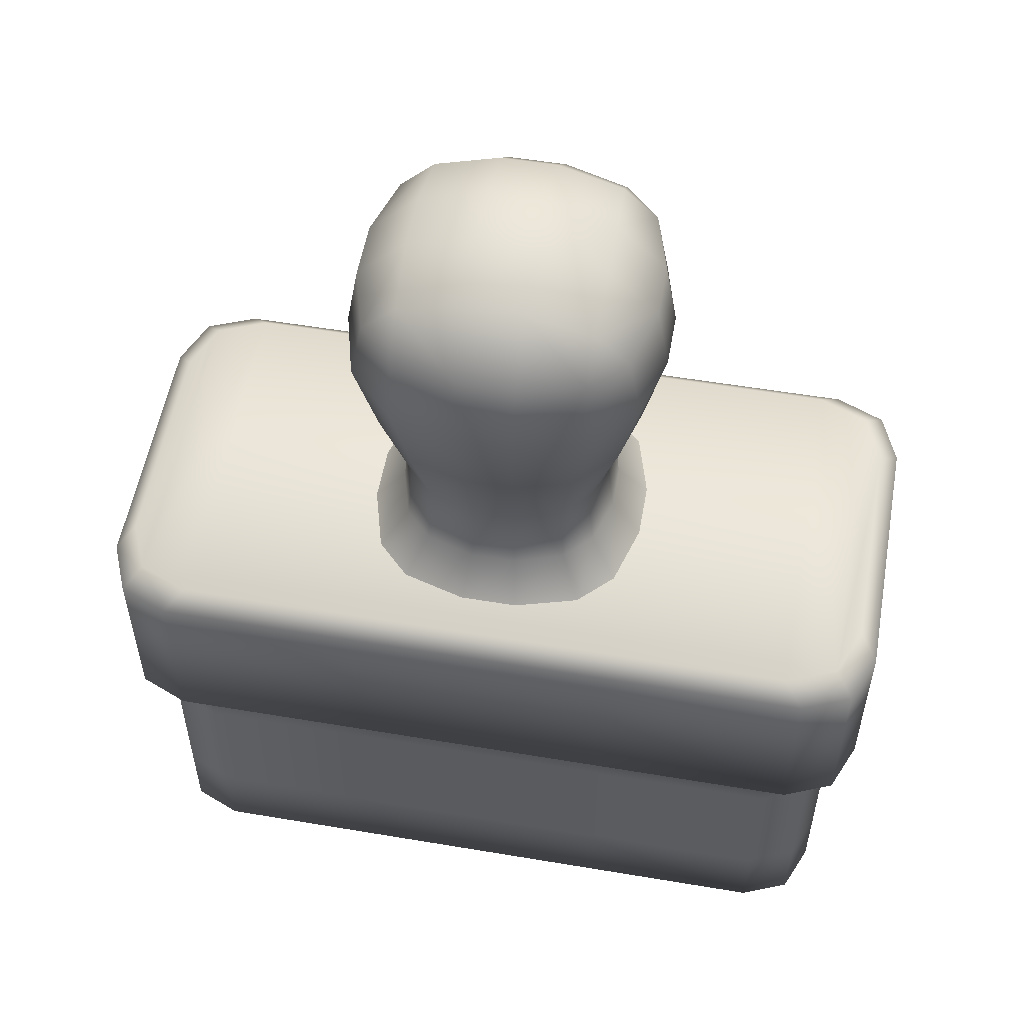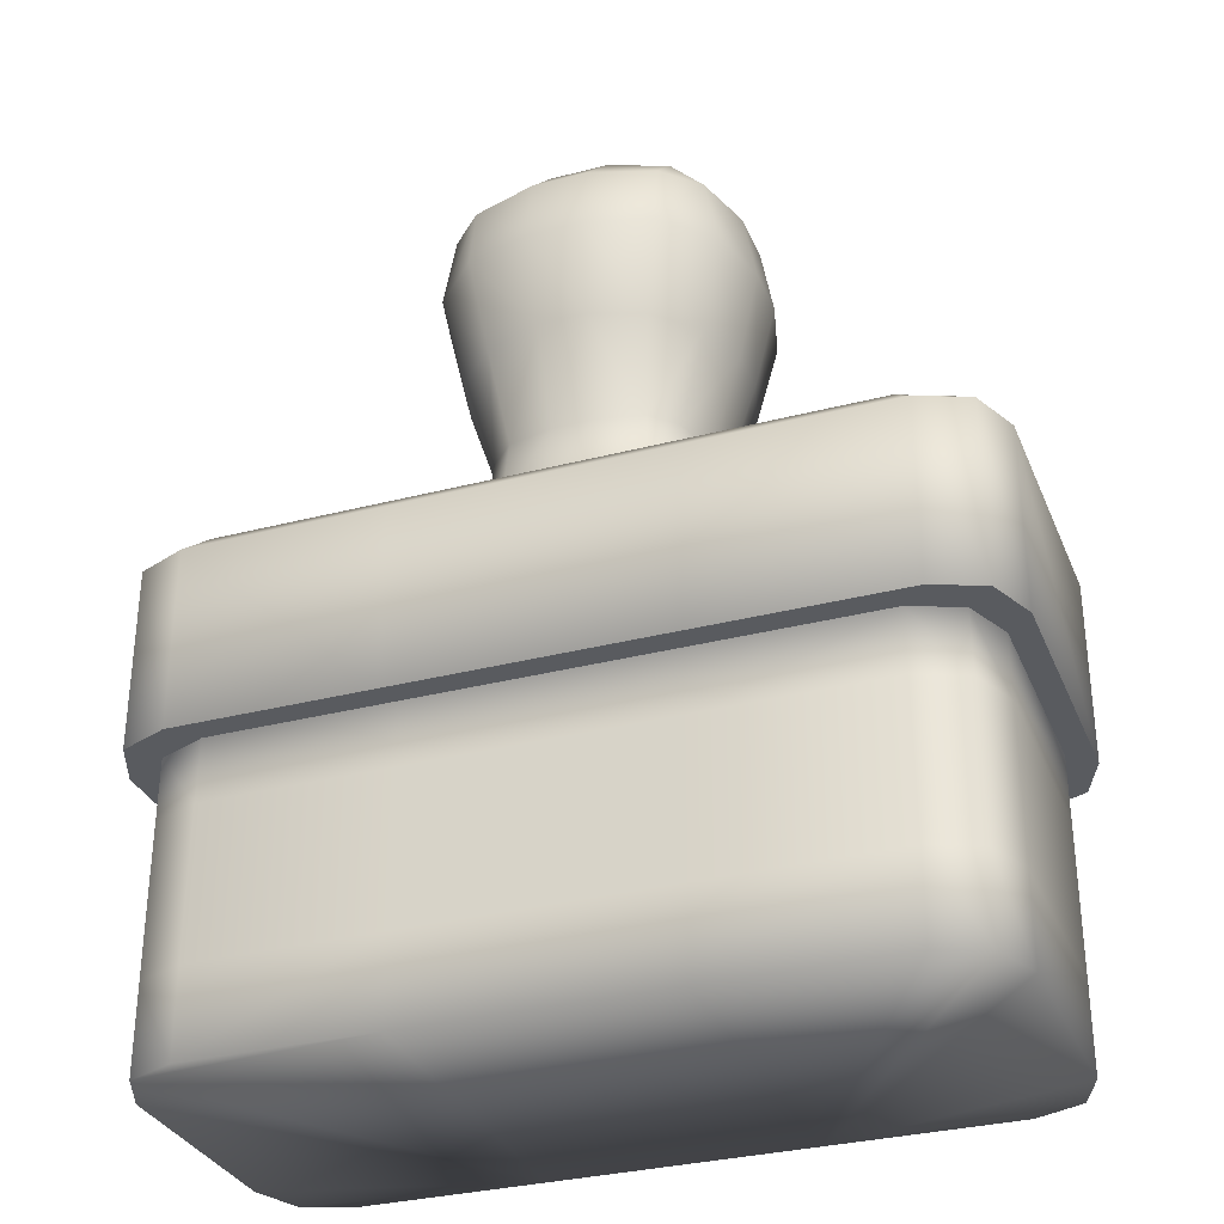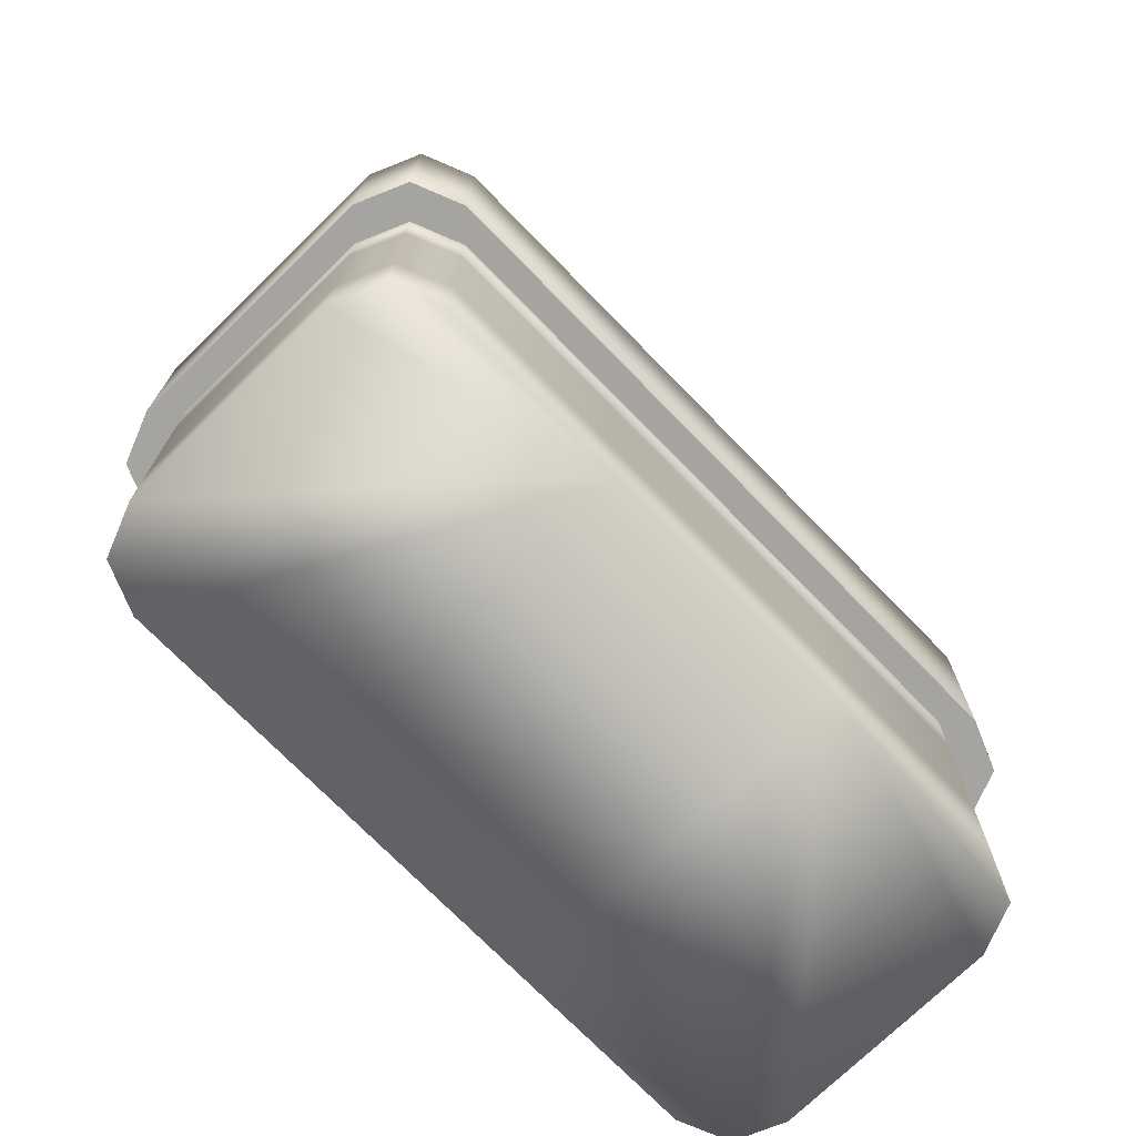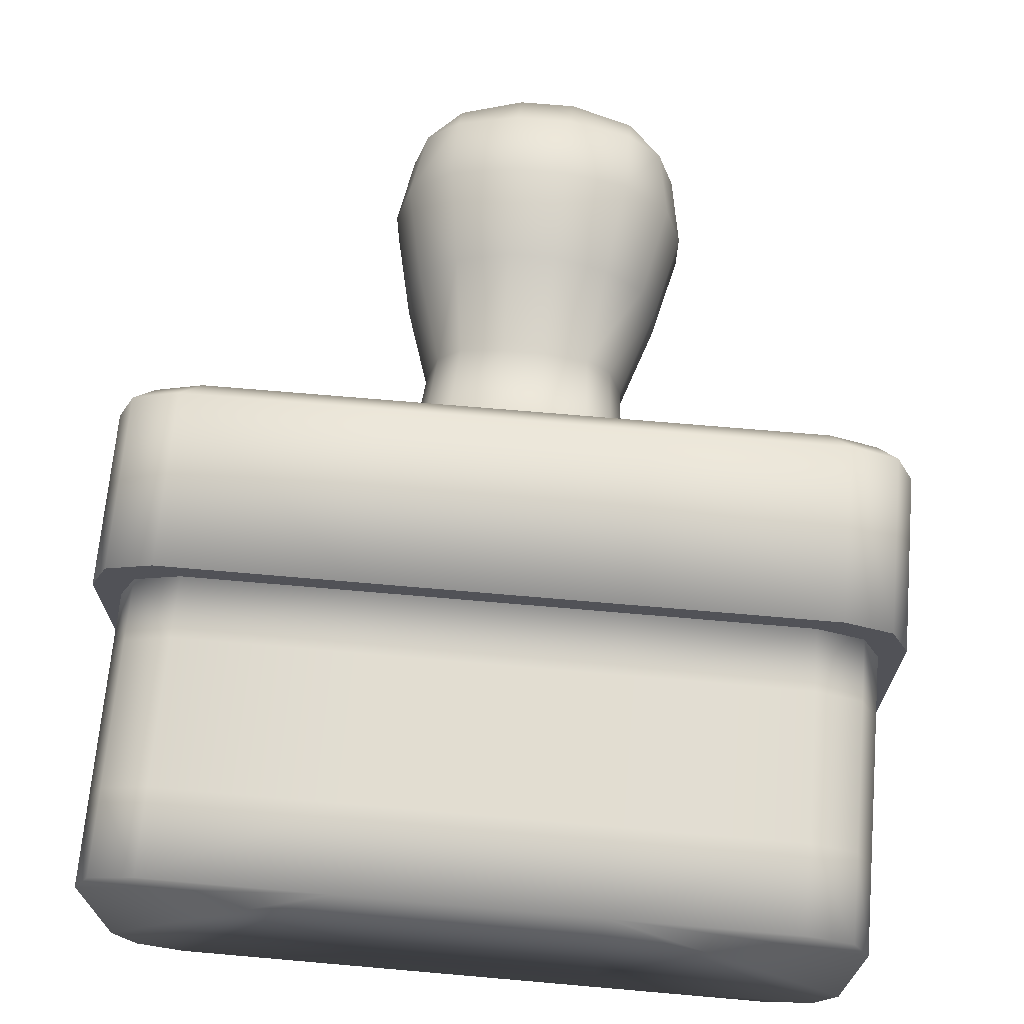
<metadata>
{"format":"obj","ext":"obj","renderer":"f3d","projection":"perspective","resolution":1024,"background":"white","views":[{"elev":54.8,"azim":10.1,"up":"+Y"},{"elev":-32.0,"azim":-159.9,"up":"+Y"},{"elev":-73.2,"azim":-45.7,"up":"+Y"},{"elev":68.5,"azim":5.0,"up":"+Z"}]}
</metadata>
<code>
g Pennellesse
v -0.384 0.3747 -0.2191
v -0.1564 0.2964 -0.2191
v -0.1564 0.3747 -0.2191
v -0.385 0.2964 -0.2191
v -0.1564 0.2124 -0.2191
v -0.4445 0.2964 -0.1944
v -0.4442 0.3747 -0.1942
v -0.4446 0.2124 -0.1946
v -0.3856 0.2124 -0.2191
v -0.1564 0.1126 -0.2191
v -0.4447 0.1126 -0.1948
v -0.386 0.1126 -0.2191
v -0.1564 0.005041 -0.2191
v -0.4448 0.005041 -0.1948
v -0.3861 0.005041 -0.2191
v 0.1564 0.1126 -0.2191
v 0.1564 0.005041 -0.2191
v 0.3861 0.005041 -0.2191
v 0.386 0.1126 -0.2191
v 0.1564 0.2124 -0.2191
v 0.4447 0.1126 -0.1948
v 0.4448 0.005041 -0.1948
v 0.3856 0.2124 -0.2191
v 0.1564 0.2964 -0.2191
v 0.4446 0.2124 -0.1946
v 0.385 0.2964 -0.2191
v 0.1564 0.3747 -0.2191
v 0.384 0.3747 -0.2191
v 0.4442 0.3747 -0.1942
v 0.4445 0.2964 -0.1944
v 0.4691 0.3747 -0.134
v 0.4691 0.2964 -0.135
v 0.4691 0.2124 -0.1356
v 0.4691 0.2964 0.1349
v 0.4691 0.3747 0.134
v 0.4442 0.3747 0.1942
v 0.4445 0.2964 0.1944
v 0.4691 0.2124 0.1356
v 0.4446 0.2124 0.1946
v 0.4691 0.1126 0.136
v 0.4447 0.1126 0.1947
v 0.4691 0.1126 -0.136
v 0.4691 0.005041 0.1361
v 0.4448 0.005041 0.1948
v 0.4691 0.005041 -0.1361
v 0.3861 0.005041 -0.2191
v 0.1564 0.005041 -0.2191
v 0.1564 0.005041 0.2191
v 0.4691 0.005041 -0.1361
v 0.4691 0.005041 0.1361
v 0.4448 0.005041 0.1948
v 0.3861 0.005041 0.2191
v -0.1564 0.005041 -0.2191
v -0.1564 0.005041 0.2191
v -0.3861 0.005041 -0.2191
v -0.4448 0.005041 -0.1948
v -0.4691 0.005041 -0.1361
v -0.4691 0.005041 0.1361
v -0.4448 0.005041 0.1948
v -0.3861 0.005041 0.2191
v -0.1564 0.1126 0.2191
v -0.1564 0.005041 0.2191
v -0.3861 0.005041 0.2191
v -0.386 0.1126 0.2191
v -0.1564 0.2124 0.2191
v -0.4447 0.1126 0.1947
v -0.4448 0.005041 0.1948
v -0.4446 0.2124 0.1946
v -0.3856 0.2124 0.2191
v -0.1564 0.2964 0.2191
v -0.4445 0.2964 0.1944
v -0.385 0.2964 0.2191
v -0.1564 0.3747 0.2191
v -0.4442 0.3747 0.1942
v -0.384 0.3747 0.2191
v -0.1564 0.1126 -0.2191
v -0.1564 0.005041 -0.2191
v 0.1564 0.005041 -0.2191
v 0.1564 0.1126 -0.2191
v -0.1564 0.2124 -0.2191
v 0.1564 0.2124 -0.2191
v -0.1564 0.2964 -0.2191
v 0.1564 0.2964 -0.2191
v -0.1564 0.3747 -0.2191
v 0.1564 0.3747 -0.2191
v 0.1564 0.1126 0.2191
v 0.1564 0.005041 0.2191
v -0.1564 0.005041 0.2191
v -0.1564 0.1126 0.2191
v 0.1564 0.2124 0.2191
v -0.1564 0.2124 0.2191
v 0.1564 0.2964 0.2191
v -0.1564 0.2964 0.2191
v 0.1564 0.3747 0.2191
v -0.1564 0.3747 0.2191
v 0.384 0.3747 0.2191
v 0.1564 0.2964 0.2191
v 0.1564 0.3747 0.2191
v 0.385 0.2964 0.2191
v 0.1564 0.2124 0.2191
v 0.4445 0.2964 0.1944
v 0.4442 0.3747 0.1942
v 0.4446 0.2124 0.1946
v 0.3856 0.2124 0.2191
v 0.1564 0.1126 0.2191
v 0.4447 0.1126 0.1947
v 0.386 0.1126 0.2191
v 0.1564 0.005041 0.2191
v 0.4448 0.005041 0.1948
v 0.3861 0.005041 0.2191
v -0.4691 0.3747 0.134
v -0.4442 0.3747 0.1942
v -0.4445 0.2964 0.1944
v -0.4691 0.2964 0.1349
v -0.4446 0.2124 0.1946
v -0.4691 0.2964 -0.135
v -0.4691 0.3747 -0.134
v -0.4442 0.3747 -0.1942
v -0.4445 0.2964 -0.1944
v -0.4691 0.2124 -0.1356
v -0.4446 0.2124 -0.1946
v -0.4691 0.2124 0.1356
v -0.4447 0.1126 0.1947
v -0.4691 0.1126 -0.136
v -0.4447 0.1126 -0.1948
v -0.4691 0.1126 0.136
v -0.4448 0.005041 0.1948
v -0.4691 0.005041 0.1361
v -0.4691 0.005041 -0.1361
v -0.4448 0.005041 -0.1948
v 0.4691 0.3747 0.134
v 0.5 0.3747 -0.1637
v 0.4691 0.3747 -0.134
v 0.4442 0.3747 -0.1942
v 0.5 0.3747 0.1637
v 0.4747 0.3747 -0.2247
v 0.4747 0.3747 0.2247
v 0.4442 0.3747 0.1942
v 0.384 0.3747 -0.2191
v 0.4137 0.3747 -0.25
v 0.1667 0.3747 -0.25
v 0.1564 0.3747 -0.2191
v -0.1667 0.3747 -0.25
v -0.1564 0.3747 -0.2191
v 0.4137 0.3747 0.25
v 0.384 0.3747 0.2191
v 0.1564 0.3747 0.2191
v 0.1667 0.3747 0.25
v -0.1564 0.3747 0.2191
v -0.1667 0.3747 0.25
v -0.4137 0.3747 -0.25
v -0.384 0.3747 -0.2191
v -0.4442 0.3747 -0.1942
v -0.4747 0.3747 -0.2247
v -0.384 0.3747 0.2191
v -0.4137 0.3747 0.25
v -0.4747 0.3747 0.2247
v -0.4442 0.3747 0.1942
v -0.4691 0.3747 -0.134
v -0.5 0.3747 -0.1637
v -0.5 0.3747 0.1637
v -0.4691 0.3747 0.134
v 0.08771 0.6721 -0.1205
v 0.1142 0.6204 -0.1569
v 0.1569 0.6204 -0.1142
v 0.1205 0.6721 -0.08771
v 0.1792 0.6204 -0.0354
v 0.0272 0.6689 -0.1377
v 0.0354 0.6204 -0.1792
v 0.1377 0.6689 -0.0272
v 0.1792 0.6204 0.03539
v -0.0272 0.6689 -0.1377
v -0.03539 0.6204 -0.1792
v 0.1377 0.6689 0.0272
v 0.1569 0.6204 0.1142
v -0.08771 0.6721 -0.1205
v -0.1142 0.6204 -0.1569
v 0.1205 0.6721 0.08771
v 0.1142 0.6204 0.1569
v -0.1205 0.6721 -0.08771
v -0.1569 0.6204 -0.1142
v 0.08771 0.6721 0.1205
v 0.0354 0.6204 0.1792
v -0.1377 0.6689 -0.0272
v -0.1792 0.6204 -0.0354
v 0.0272 0.6689 0.1377
v -0.03539 0.6204 0.1792
v -0.1377 0.6689 0.0272
v -0.1792 0.6204 0.03539
v -0.0272 0.6689 0.1377
v -0.1142 0.6204 0.1569
v -0.1205 0.6721 0.08771
v -0.1569 0.6204 0.1142
v -0.08771 0.6721 0.1205
v -0.1291 0.7511 -0.02549
v -0.1291 0.7511 0.02549
v -0.113 0.7541 0.08223
v -0.08223 0.7541 0.113
v -0.02549 0.7511 0.1291
v 0.02549 0.7511 0.1291
v 0.08224 0.7541 0.113
v 0.02955 0.871 0.1681
v -0.02955 0.871 0.1681
v -0.1681 0.871 0.02955
v -0.09756 0.8674 0.1478
v 0.113 0.7541 0.08223
v -0.1478 0.8674 0.09756
v 0.1291 0.7511 0.02549
v 0.1291 0.7511 -0.02549
v 0.113 0.7541 -0.08224
v 0.1681 0.871 -0.02955
v 0.1681 0.871 0.02955
v 0.1478 0.8674 0.09756
v 0.08224 0.7541 -0.113
v 0.09757 0.8674 0.1478
v 0.02549 0.7511 -0.1291
v -0.02549 0.7511 -0.1291
v -0.08223 0.7541 -0.113
v -0.02955 0.871 -0.1681
v 0.02955 0.871 -0.1681
v 0.09757 0.8674 -0.1478
v -0.113 0.7541 -0.08224
v -0.1681 0.871 -0.02955
v -0.1478 0.8674 -0.09757
v -0.09756 0.8674 -0.1478
v 0.1478 0.8674 -0.09757
v 0.03401 0.9829 -0.1935
v -0.03401 0.9829 -0.1935
v -0.1139 0.9824 -0.1726
v -0.1726 0.9824 -0.1139
v -0.1935 0.9829 -0.03401
v 0.1139 0.9824 -0.1726
v 0.1726 0.9824 -0.1139
v -0.1566 1.066 -0.114
v -0.114 1.066 -0.1566
v -0.1935 0.9829 0.03401
v 0.114 1.066 -0.1566
v 0.1935 0.9829 -0.03401
v -0.03514 1.07 -0.178
v 0.03514 1.07 -0.178
v 0.1566 1.066 -0.114
v 0.1935 0.9829 0.03401
v -0.03514 1.13 -0.1175
v 0.114 1.109 -0.114
v 0.178 1.07 -0.03514
v 0.1175 1.13 -0.03514
v 0.03514 1.13 -0.1175
v -0.114 1.109 -0.114
v 0.03514 1.152 -0.03514
v -0.03514 1.152 -0.03514
v 0.178 1.07 0.03514
v -0.178 1.07 -0.03514
v -0.1175 1.13 -0.03514
v -0.178 1.07 0.03514
v -0.03514 1.152 0.03514
v -0.1175 1.13 0.03514
v 0.1175 1.13 0.03514
v -0.1566 1.066 0.114
v 0.03514 1.152 0.03514
v 0.114 1.109 0.114
v -0.114 1.109 0.114
v -0.1726 0.9824 0.1139
v -0.03514 1.13 0.1175
v -0.114 1.066 0.1566
v -0.1139 0.9824 0.1726
v -0.03401 0.9829 0.1935
v -0.03514 1.07 0.178
v 0.03514 1.13 0.1175
v 0.03401 0.9829 0.1935
v 0.03514 1.07 0.178
v 0.114 1.066 0.1566
v 0.1139 0.9824 0.1726
v 0.1566 1.066 0.114
v 0.1726 0.9824 0.1139
v 0.1667 0.3747 -0.25
v 0.4137 0.3747 -0.25
v 0.4134 0.6016 -0.25
v 0.1667 0.6016 -0.25
v -0.1667 0.3747 -0.25
v 0.4746 0.6016 -0.2246
v 0.4747 0.3747 -0.2247
v -0.1667 0.6016 -0.25
v -0.4137 0.3747 -0.25
v 0.5 0.6016 -0.1633
v 0.5 0.3747 -0.1637
v 0.5 0.6016 0.1633
v 0.5 0.3747 0.1637
v 0.4769 0.6247 -0.1398
v 0.4514 0.6247 -0.2014
v -0.4133 0.6016 -0.25
v -0.3898 0.6247 -0.2269
v -0.4747 0.3747 -0.2247
v -0.4746 0.6016 -0.2246
v -0.5 0.3747 -0.1637
v -0.5 0.6016 -0.1633
v -0.5 0.3747 0.1637
v 0.4746 0.6016 0.2246
v 0.4747 0.3747 0.2247
v -0.159 0.6247 -0.2269
v -0.4514 0.6247 -0.2014
v -0.5 0.6016 0.1633
v -0.4747 0.3747 0.2247
v -0.4746 0.6016 0.2246
v -0.4137 0.3747 0.25
v -0.4769 0.6247 0.1398
v -0.4769 0.6247 -0.1398
v -0.4514 0.6247 0.2014
v -0.4133 0.6016 0.25
v -0.1667 0.3747 0.25
v -0.3898 0.6247 0.2269
v -0.159 0.6247 0.2269
v -0.1667 0.6016 0.25
v 0.1667 0.3747 0.25
v 0.159 0.6247 0.2269
v 0.1667 0.6016 0.25
v 0.4137 0.3747 0.25
v 0.4134 0.6016 0.25
v 0.3898 0.6247 0.2269
v 0.159 0.6247 -0.2269
v 0.3898 0.6247 -0.2269
v 0.4514 0.6247 0.2014
v 0.4769 0.6247 0.1398
g Pennellesse_0
f 3 2 1
f 2 4 1
f 2 5 4
f 4 6 1
f 6 7 1
f 8 6 4
f 5 9 4
f 9 8 4
f 5 10 9
f 8 9 11
f 10 12 9
f 9 12 11
f 10 13 12
f 14 11 12
f 13 15 12
f 15 14 12
f 18 17 16
f 19 18 16
f 19 16 20
f 19 21 18
f 21 22 18
f 23 19 20
f 23 20 24
f 25 21 19
f 23 25 19
f 26 23 24
f 26 24 27
f 28 26 27
f 28 29 26
f 26 30 23
f 29 30 26
f 30 25 23
f 29 31 30
f 30 32 25
f 31 32 30
f 25 33 21
f 32 33 25
f 34 32 31
f 35 34 31
f 35 36 34
f 36 37 34
f 34 38 32
f 38 34 37
f 38 33 32
f 39 38 37
f 40 38 39
f 38 40 33
f 41 40 39
f 33 42 21
f 40 42 33
f 21 42 22
f 40 41 43
f 40 43 42
f 41 44 43
f 43 45 42
f 42 45 22
f 47 46 22
f 22 48 47
f 22 49 48
f 49 50 48
f 50 51 48
f 51 52 48
f 47 48 53
f 48 54 53
f 55 53 54
f 54 56 55
f 54 57 56
f 54 58 57
f 54 59 58
f 54 60 59
f 63 62 61
f 64 63 61
f 64 61 65
f 63 64 66
f 67 63 66
f 66 64 68
f 69 64 65
f 64 69 68
f 69 65 70
f 71 68 69
f 72 69 70
f 72 71 69
f 72 70 73
f 71 72 74
f 75 72 73
f 72 75 74
f 78 77 76
f 79 78 76
f 79 76 80
f 81 79 80
f 81 80 82
f 83 81 82
f 83 82 84
f 85 83 84
f 88 87 86
f 89 88 86
f 89 86 90
f 91 89 90
f 91 90 92
f 93 91 92
f 93 92 94
f 95 93 94
f 98 97 96
f 97 99 96
f 97 100 99
f 96 99 101
f 102 96 101
f 103 101 99
f 100 104 99
f 104 103 99
f 100 105 104
f 106 103 104
f 105 107 104
f 107 106 104
f 105 108 107
f 106 107 109
f 108 110 107
f 107 110 109
f 113 112 111
f 114 113 111
f 113 114 115
f 116 114 111
f 117 116 111
f 116 117 118
f 119 116 118
f 120 116 119
f 116 120 114
f 121 120 119
f 114 122 115
f 120 122 114
f 123 115 122
f 120 121 124
f 120 124 122
f 121 125 124
f 126 123 122
f 124 126 122
f 127 123 126
f 128 127 126
f 129 128 126
f 124 129 126
f 129 124 125
f 130 129 125
f 133 132 131
f 133 134 132
f 132 135 131
f 134 136 132
f 135 137 131
f 137 138 131
f 134 139 136
f 139 140 136
f 141 140 139
f 142 141 139
f 143 141 142
f 144 143 142
f 137 145 138
f 145 146 138
f 146 145 147
f 145 148 147
f 147 148 149
f 148 150 149
f 151 143 144
f 152 151 144
f 152 153 151
f 153 154 151
f 149 150 155
f 150 156 155
f 156 157 155
f 157 158 155
f 153 159 154
f 159 160 154
f 157 161 158
f 161 160 159
f 161 162 158
f 162 161 159
f 165 164 163
f 166 165 163
f 167 165 166
f 163 164 168
f 164 169 168
f 170 167 166
f 171 167 170
f 168 169 172
f 169 173 172
f 174 171 170
f 175 171 174
f 172 173 176
f 173 177 176
f 178 175 174
f 179 175 178
f 176 177 180
f 177 181 180
f 182 179 178
f 183 179 182
f 180 181 184
f 181 185 184
f 186 183 182
f 187 183 186
f 184 185 188
f 185 189 188
f 190 187 186
f 191 187 190
f 188 189 192
f 189 193 192
f 193 191 194
f 194 191 190
f 192 193 194
f 180 184 195
f 184 188 196
f 195 184 196
f 188 192 197
f 196 188 197
f 192 194 198
f 197 192 198
f 194 190 199
f 198 194 199
f 190 186 200
f 199 190 200
f 200 186 201
f 186 182 201
f 200 202 199
f 200 201 202
f 198 199 203
f 202 203 199
f 196 204 195
f 196 197 204
f 197 198 205
f 205 198 203
f 201 182 206
f 182 178 206
f 197 207 204
f 207 197 205
f 206 178 208
f 178 174 208
f 208 174 209
f 174 170 209
f 209 170 210
f 170 166 210
f 209 211 208
f 209 210 211
f 206 208 212
f 211 212 208
f 201 206 213
f 213 206 212
f 210 166 214
f 166 163 214
f 215 201 213
f 201 215 202
f 214 163 216
f 163 168 216
f 216 168 217
f 168 172 217
f 217 172 218
f 172 176 218
f 217 219 216
f 217 218 219
f 214 216 220
f 219 220 216
f 210 214 221
f 221 214 220
f 218 176 222
f 176 180 222
f 222 180 195
f 222 195 223
f 204 223 195
f 218 222 224
f 224 222 223
f 218 225 219
f 225 218 224
f 226 210 221
f 210 226 211
f 227 220 219
f 219 225 228
f 228 227 219
f 225 224 229
f 225 229 228
f 224 223 230
f 224 230 229
f 231 223 204
f 223 231 230
f 221 220 232
f 220 227 232
f 226 221 233
f 221 232 233
f 230 234 229
f 234 230 231
f 229 235 228
f 234 235 229
f 236 231 204
f 236 204 207
f 237 232 227
f 232 237 233
f 226 233 238
f 211 226 238
f 227 228 239
f 235 239 228
f 240 227 239
f 240 237 227
f 237 241 233
f 233 241 238
f 238 242 211
f 242 212 211
f 239 235 243
f 240 239 243
f 244 237 240
f 241 237 244
f 241 245 238
f 242 238 245
f 245 241 246
f 241 244 246
f 247 244 240
f 247 240 243
f 235 248 243
f 235 234 248
f 244 247 249
f 246 244 249
f 247 243 250
f 243 248 250
f 249 247 250
f 251 245 246
f 251 242 245
f 248 234 252
f 252 234 231
f 248 253 250
f 253 248 252
f 252 231 254
f 231 236 254
f 250 253 255
f 250 255 249
f 253 252 256
f 252 254 256
f 253 256 255
f 257 246 249
f 257 251 246
f 258 254 236
f 254 258 256
f 259 257 249
f 255 259 249
f 257 260 251
f 260 257 259
f 256 261 255
f 258 261 256
f 262 258 236
f 262 236 207
f 262 207 205
f 255 263 259
f 261 263 255
f 264 258 262
f 261 258 264
f 265 262 205
f 265 264 262
f 265 205 203
f 266 265 203
f 264 265 266
f 266 203 202
f 261 264 267
f 263 261 267
f 267 264 266
f 263 268 259
f 263 267 268
f 268 260 259
f 269 266 202
f 202 215 269
f 267 266 270
f 267 270 268
f 266 269 270
f 270 271 268
f 271 260 268
f 271 270 269
f 215 272 269
f 272 271 269
f 215 213 272
f 271 273 260
f 273 271 272
f 260 273 251
f 251 273 242
f 213 274 272
f 274 273 272
f 273 274 242
f 213 212 274
f 212 242 274
f 277 276 275
f 278 277 275
f 278 275 279
f 276 277 280
f 281 276 280
f 282 278 279
f 282 279 283
f 281 280 284
f 285 281 284
f 284 286 285
f 286 287 285
f 288 284 280
f 286 284 288
f 289 280 277
f 289 288 280
f 290 282 283
f 282 290 291
f 290 283 292
f 293 290 292
f 290 293 291
f 293 292 294
f 295 293 294
f 295 294 296
f 287 286 297
f 298 287 297
f 299 282 291
f 278 282 299
f 293 300 291
f 293 295 300
f 301 295 296
f 296 302 301
f 302 303 301
f 302 304 303
f 295 301 305
f 301 303 305
f 295 306 300
f 306 295 305
f 306 305 300
f 305 307 300
f 303 307 305
f 291 300 307
f 304 308 303
f 303 308 307
f 308 304 309
f 310 291 307
f 308 310 307
f 310 311 291
f 310 308 311
f 311 299 291
f 312 308 309
f 308 312 311
f 312 309 313
f 299 311 314
f 311 312 314
f 315 312 313
f 312 315 314
f 315 313 316
f 317 315 316
f 316 298 317
f 298 297 317
f 315 317 318
f 318 317 297
f 314 315 318
f 319 299 314
f 319 278 299
f 277 278 319
f 319 314 320
f 320 277 319
f 314 318 320
f 320 289 277
f 321 318 297
f 318 321 320
f 321 289 320
f 321 297 286
f 288 289 321
f 322 286 288
f 322 321 286
f 322 288 321

</code>
